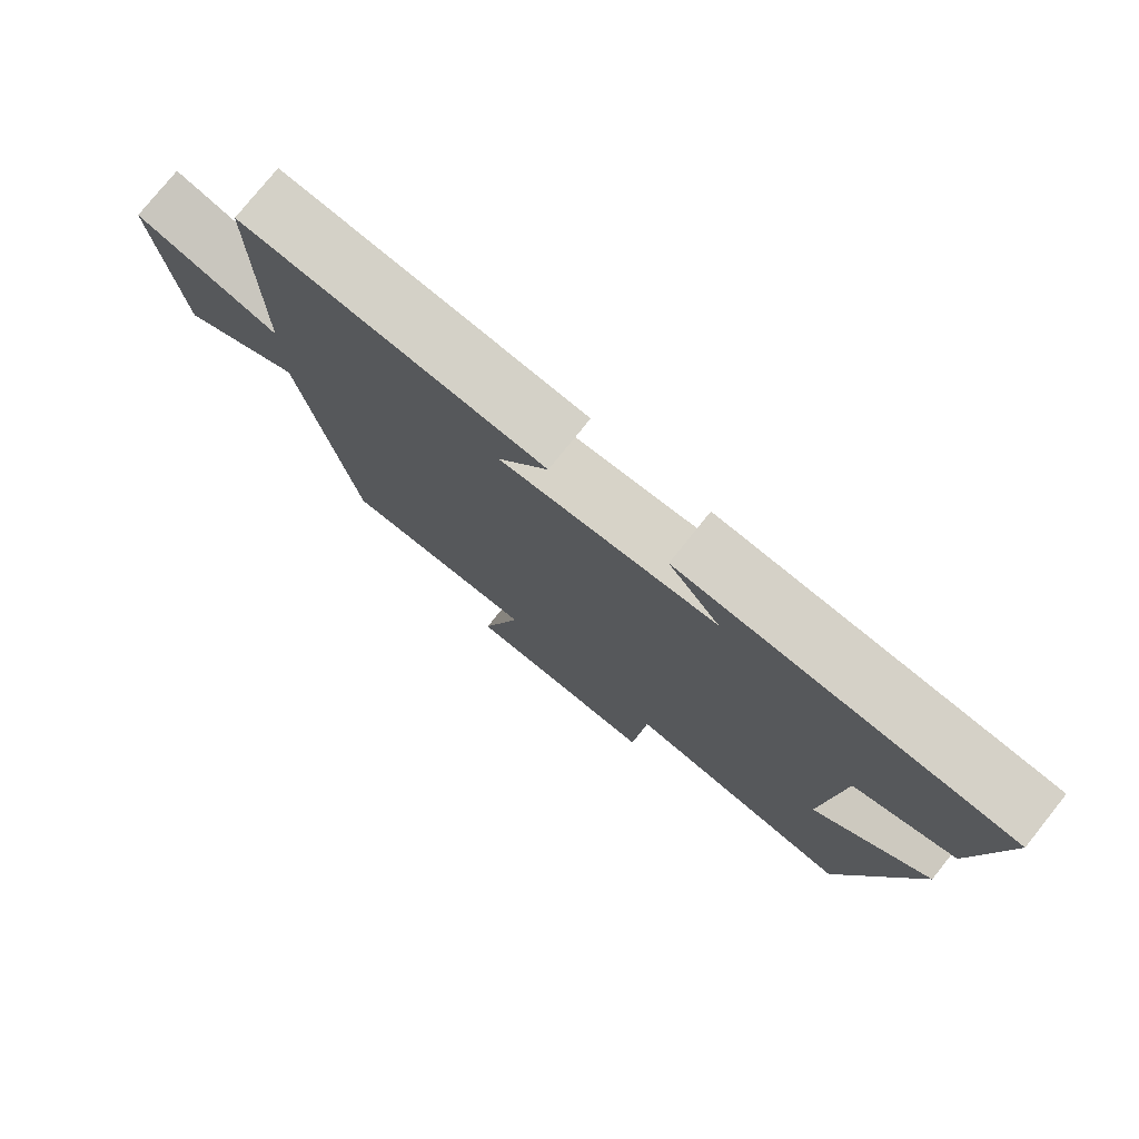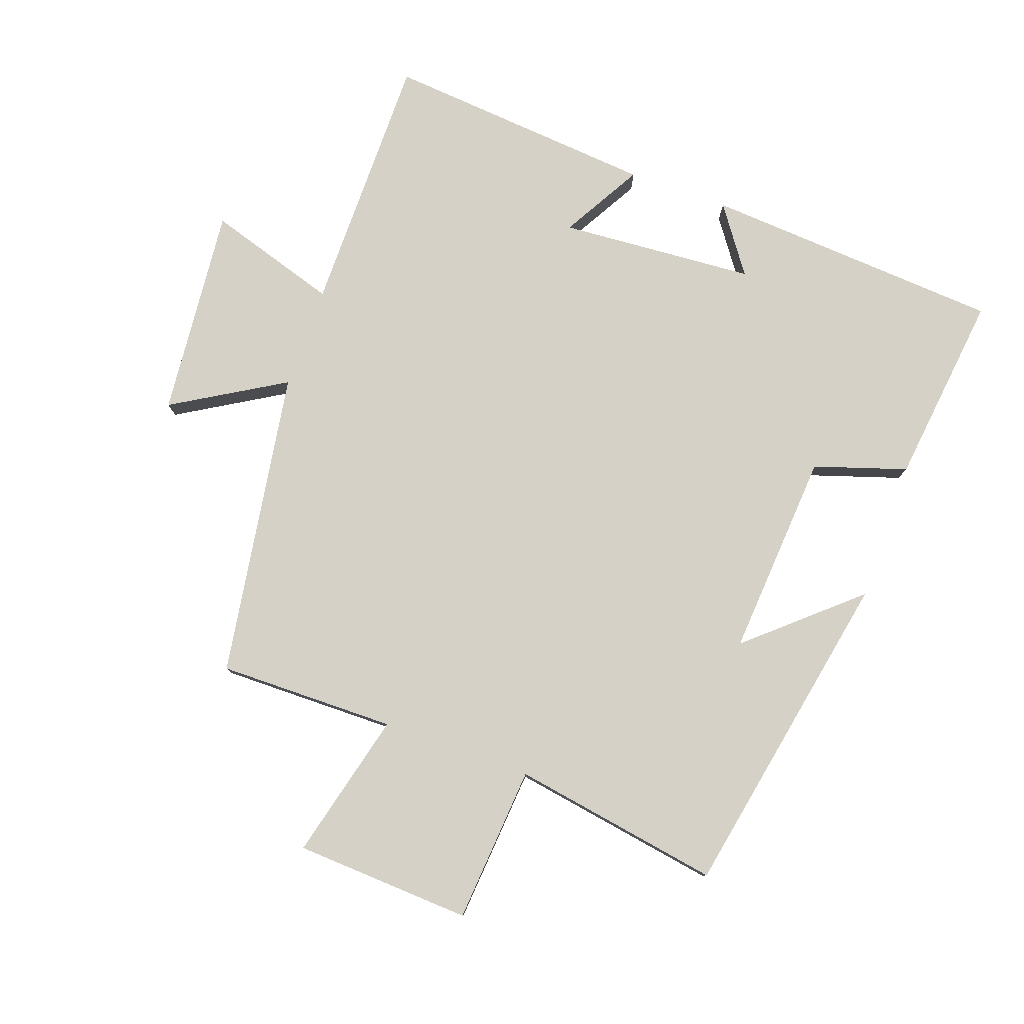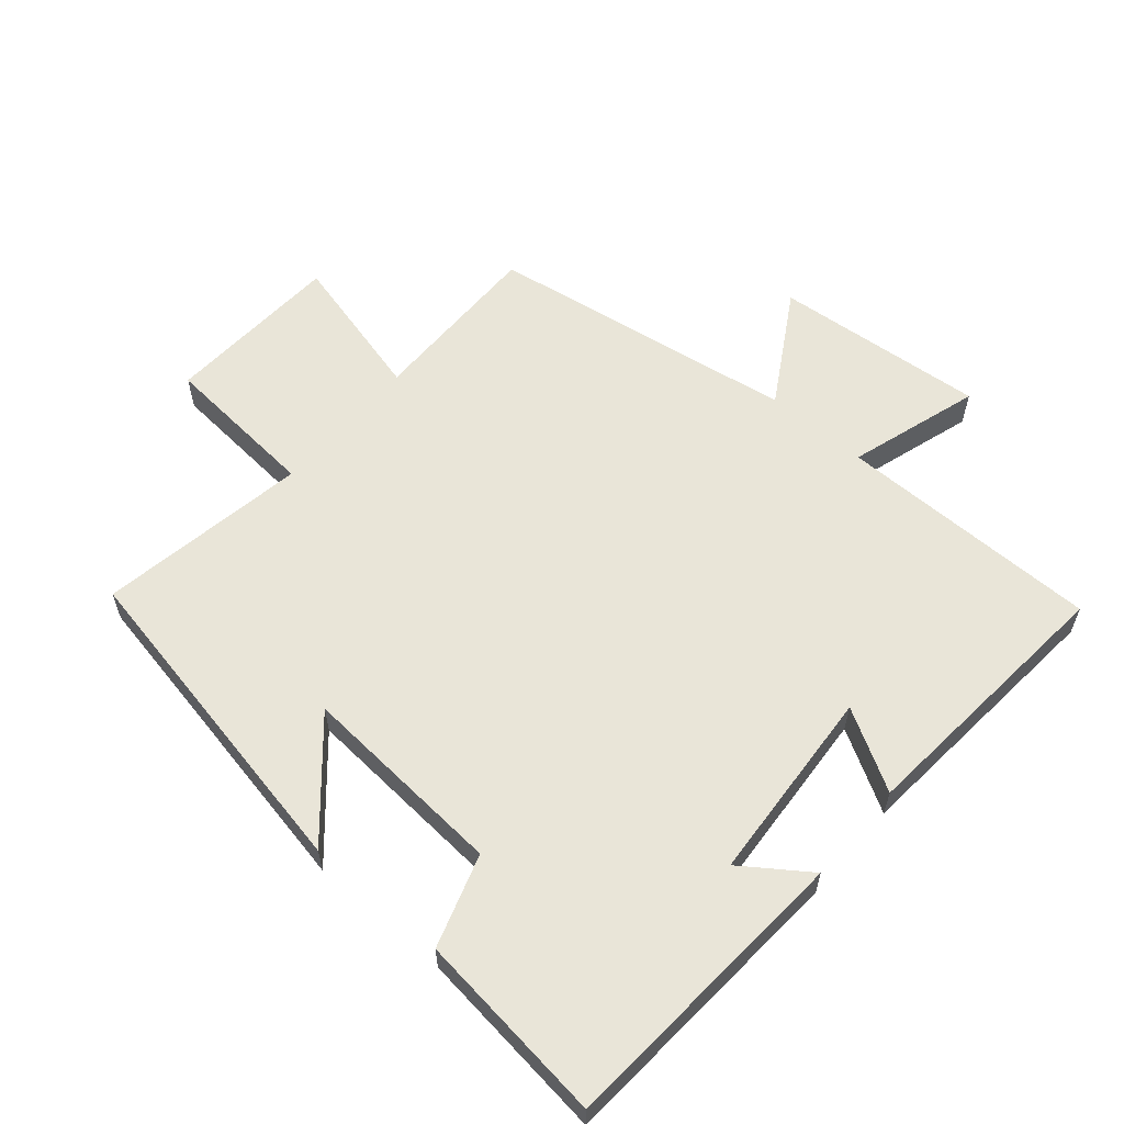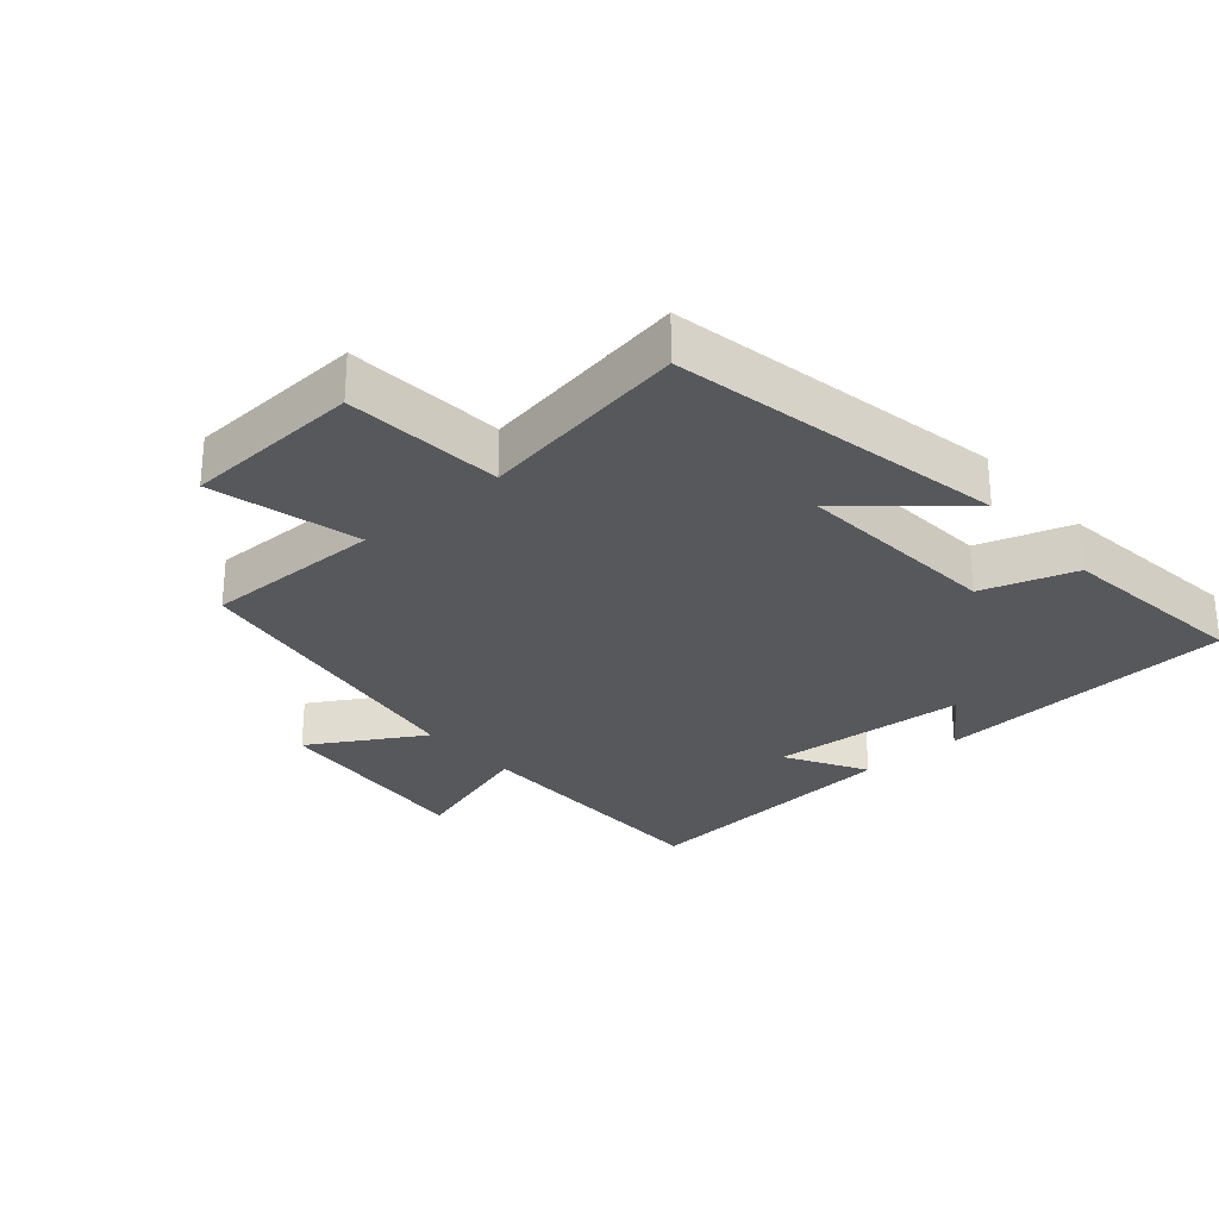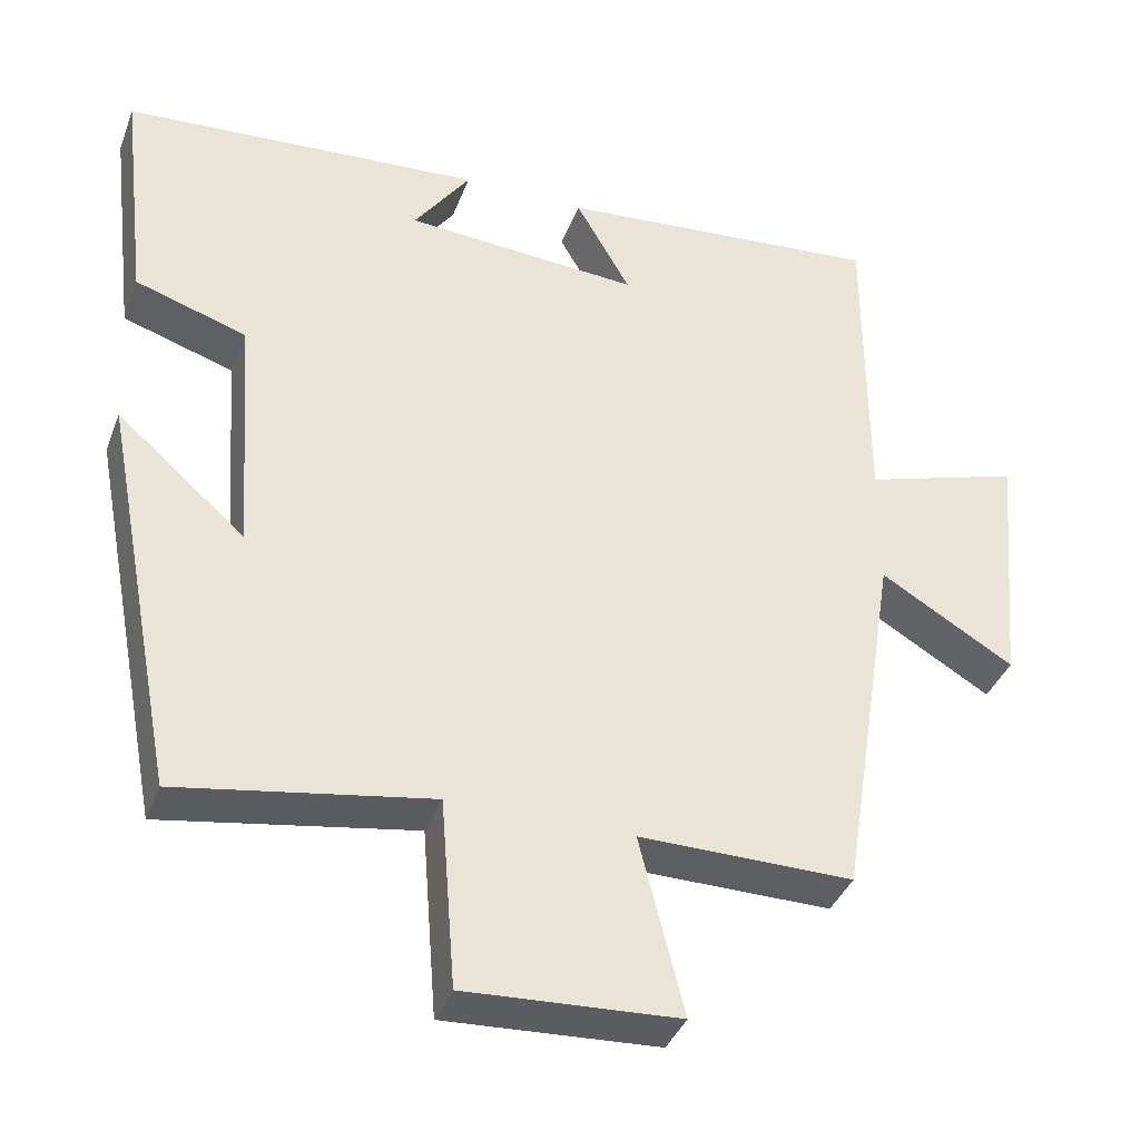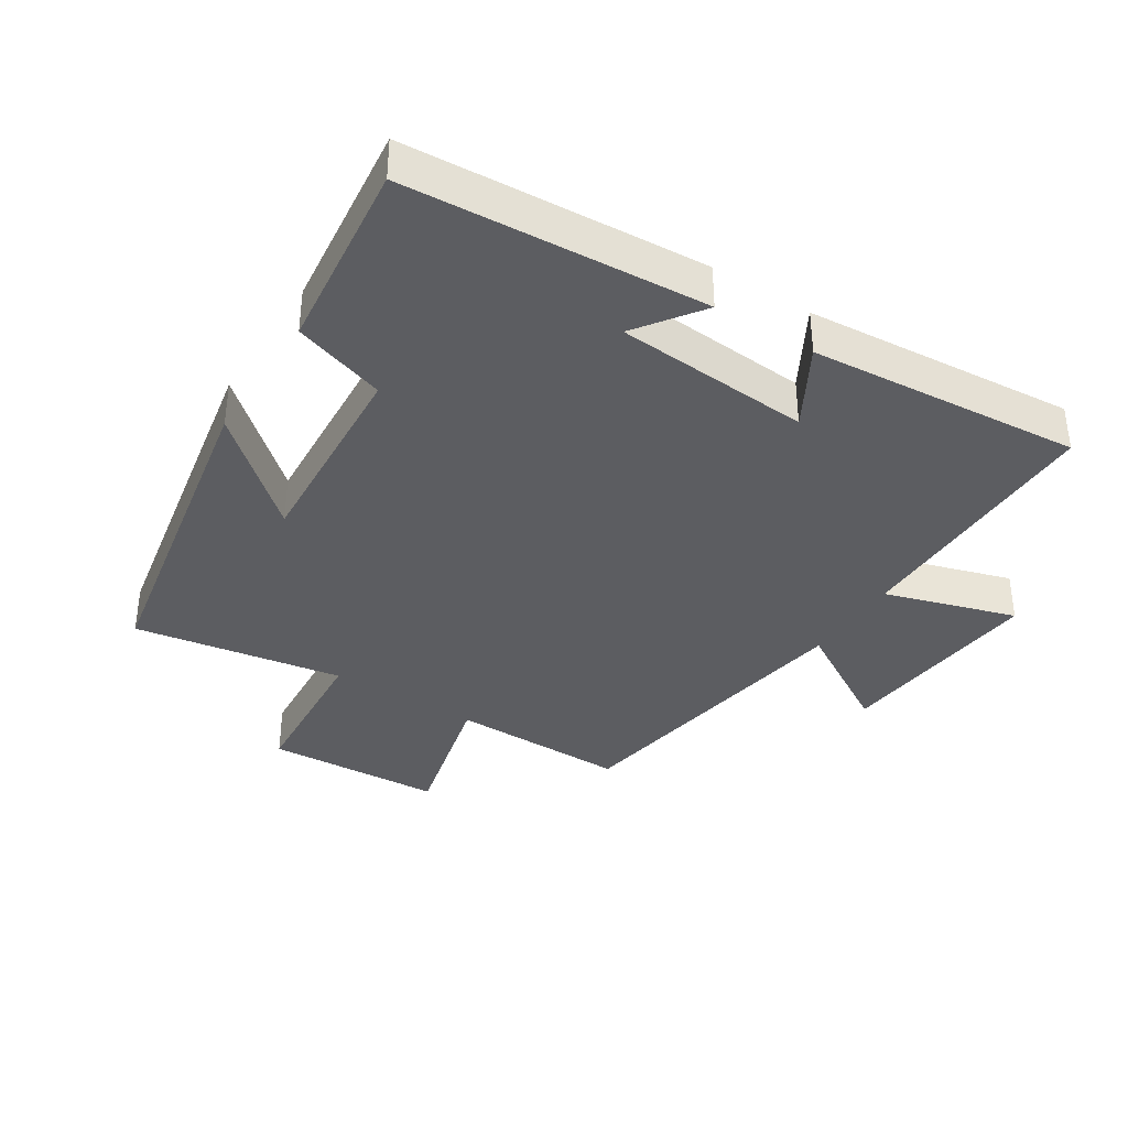
<metadata>
{"format":"obj","ext":"obj","renderer":"f3d","projection":"perspective","resolution":1024,"background":"white","views":[{"elev":77.6,"azim":-141.3,"up":"+Z"},{"elev":79.4,"azim":-160.3,"up":"+Y"},{"elev":59.7,"azim":-49.3,"up":"+Y"},{"elev":-28.2,"azim":-138.9,"up":"+Y"},{"elev":-37.9,"azim":-19.4,"up":"+Z"},{"elev":-36.8,"azim":-32.6,"up":"+Y"}]}
</metadata>
<code>
v -0.535 0.07 0.47
v -0.075 0.07 0.5
v -0.147 0.07 0.399
v 0.153 0.07 0.377
v 0.083 0.07 0.5
v 0.5 0.07 0.535
v 0.5 0.07 0.131
v 0.701 0.07 0.193
v 0.671 0.07 -0.131
v 0.5 0.07 -0.029
v 0.425 0.07 -0.503
v 0.152 0.07 -0.5
v 0.209 0.07 -0.727
v -0.063 0.07 -0.741
v -0.082 0.07 -0.5
v -0.403 0.07 -0.553
v -0.5 0.07 -0.044
v -0.336 0.07 -0.188
v -0.358 0.07 0.128
v -0.5 0.07 0.174
v -0.535 0 0.47
v -0.075 0 0.5
v -0.147 0 0.399
v 0.153 0 0.377
v 0.083 0 0.5
v 0.5 0 0.535
v 0.5 0 0.131
v 0.701 0 0.193
v 0.671 0 -0.131
v 0.5 0 -0.029
v 0.425 0 -0.503
v 0.152 0 -0.5
v 0.209 0 -0.727
v -0.063 0 -0.741
v -0.082 0 -0.5
v -0.403 0 -0.553
v -0.5 0 -0.044
v -0.336 0 -0.188
v -0.358 0 0.128
v -0.5 0 0.174
f 19 20 1 2
f 15 16 17 18
f 15 18 19
f 12 13 14 15
f 12 15 19
f 10 11 12 19
f 7 8 9 10
f 4 5 6 7
f 3 4 7 10
f 19 2 3
f 3 10 19
f 22 21 40 39
f 38 37 36 35
f 39 38 35
f 35 34 33 32
f 39 35 32
f 39 32 31 30
f 30 29 28 27
f 27 26 25 24
f 30 27 24 23
f 23 22 39
f 39 30 23
f 1 21 22 2
f 2 22 23 3
f 3 23 24 4
f 4 24 25 5
f 5 25 26 6
f 6 26 27 7
f 7 27 28 8
f 8 28 29 9
f 9 29 30 10
f 10 30 31 11
f 11 31 32 12
f 12 32 33 13
f 13 33 34 14
f 14 34 35 15
f 15 35 36 16
f 16 36 37 17
f 17 37 38 18
f 18 38 39 19
f 19 39 40 20
f 20 40 21 1

</code>
